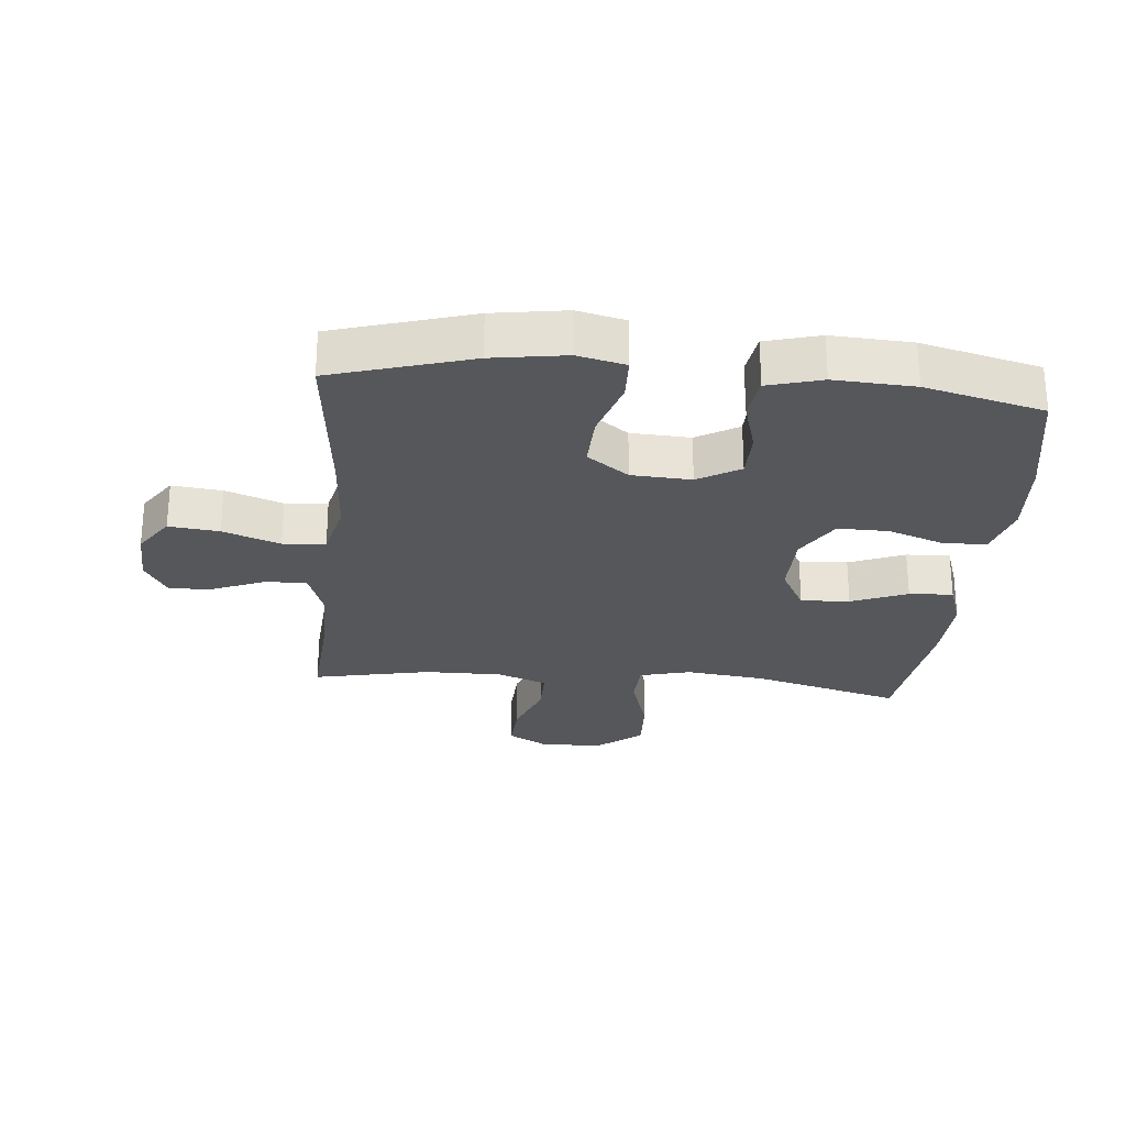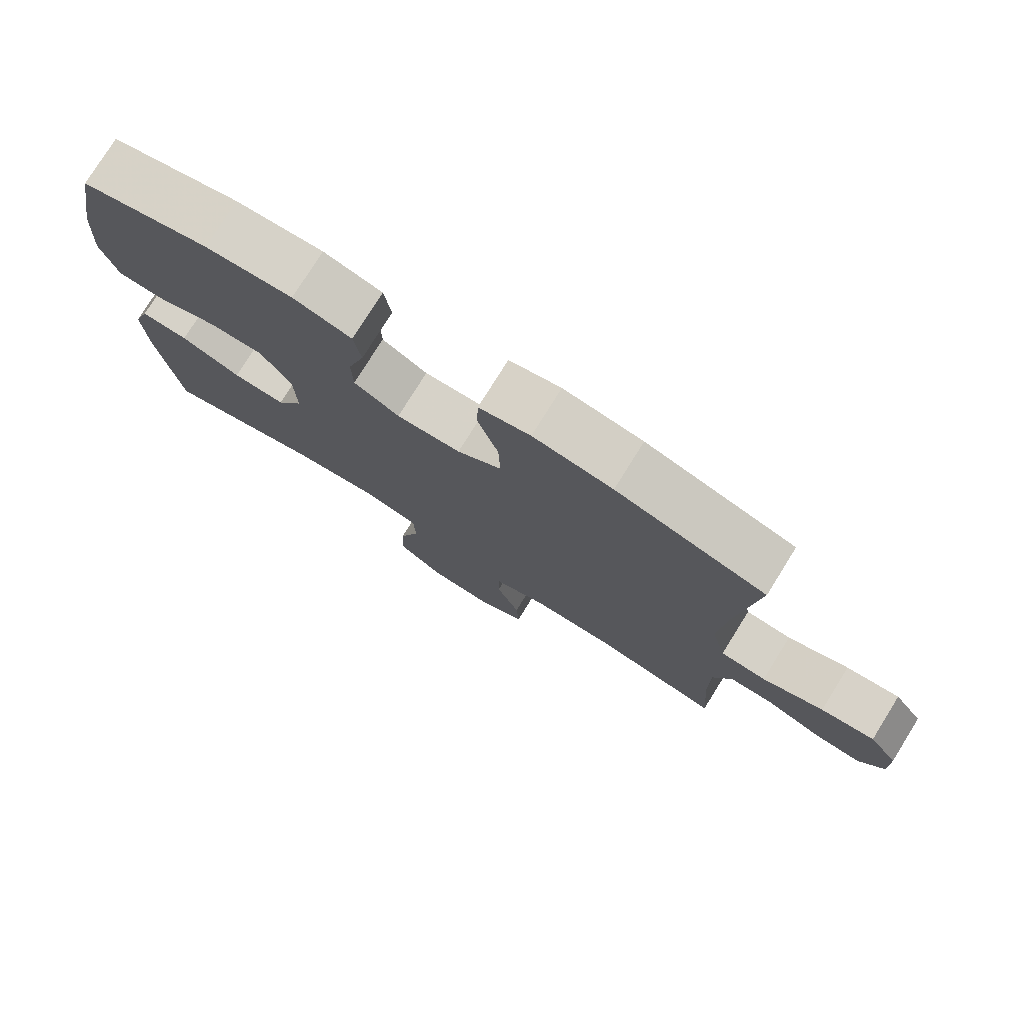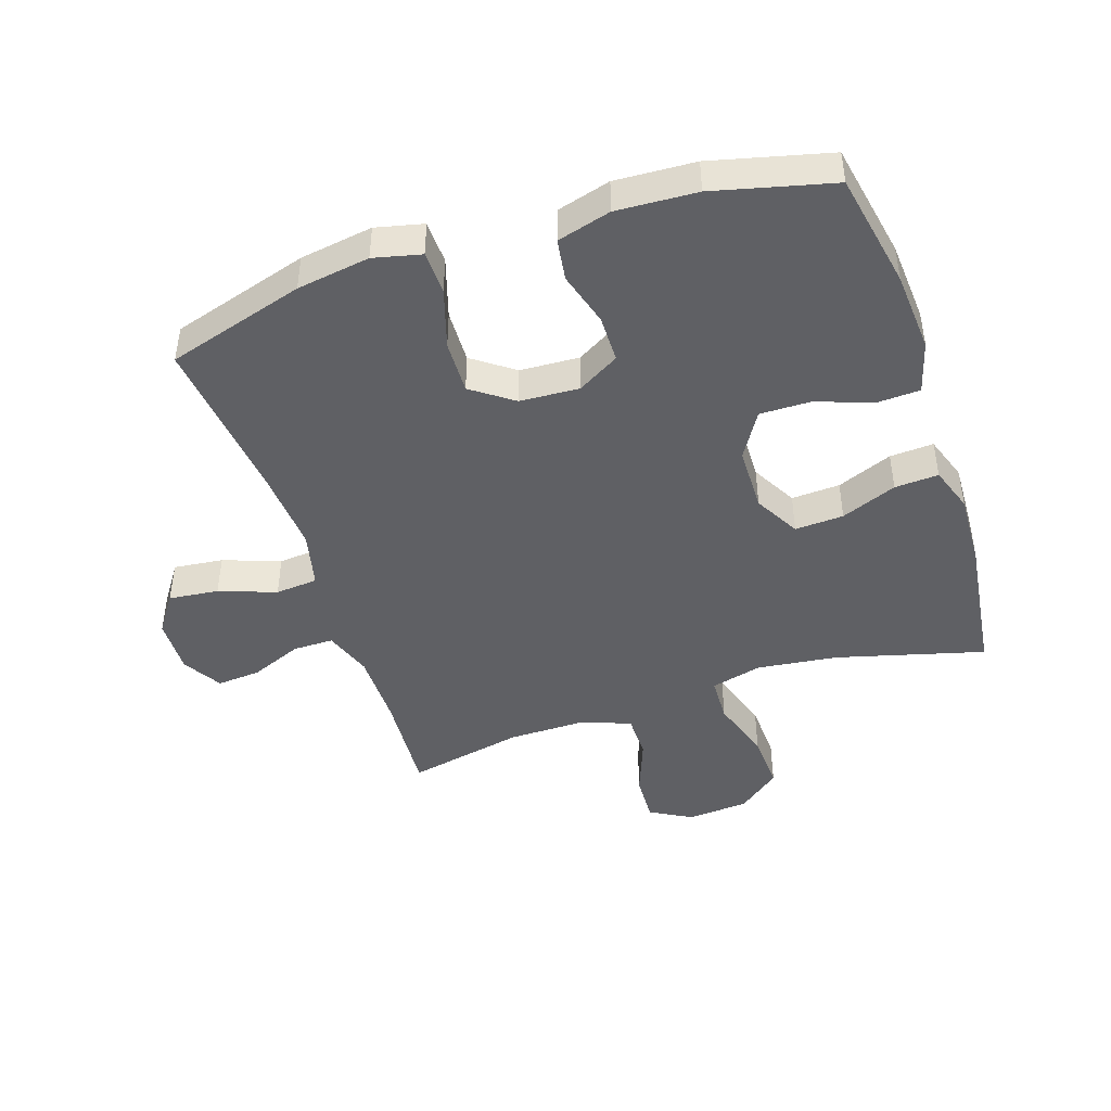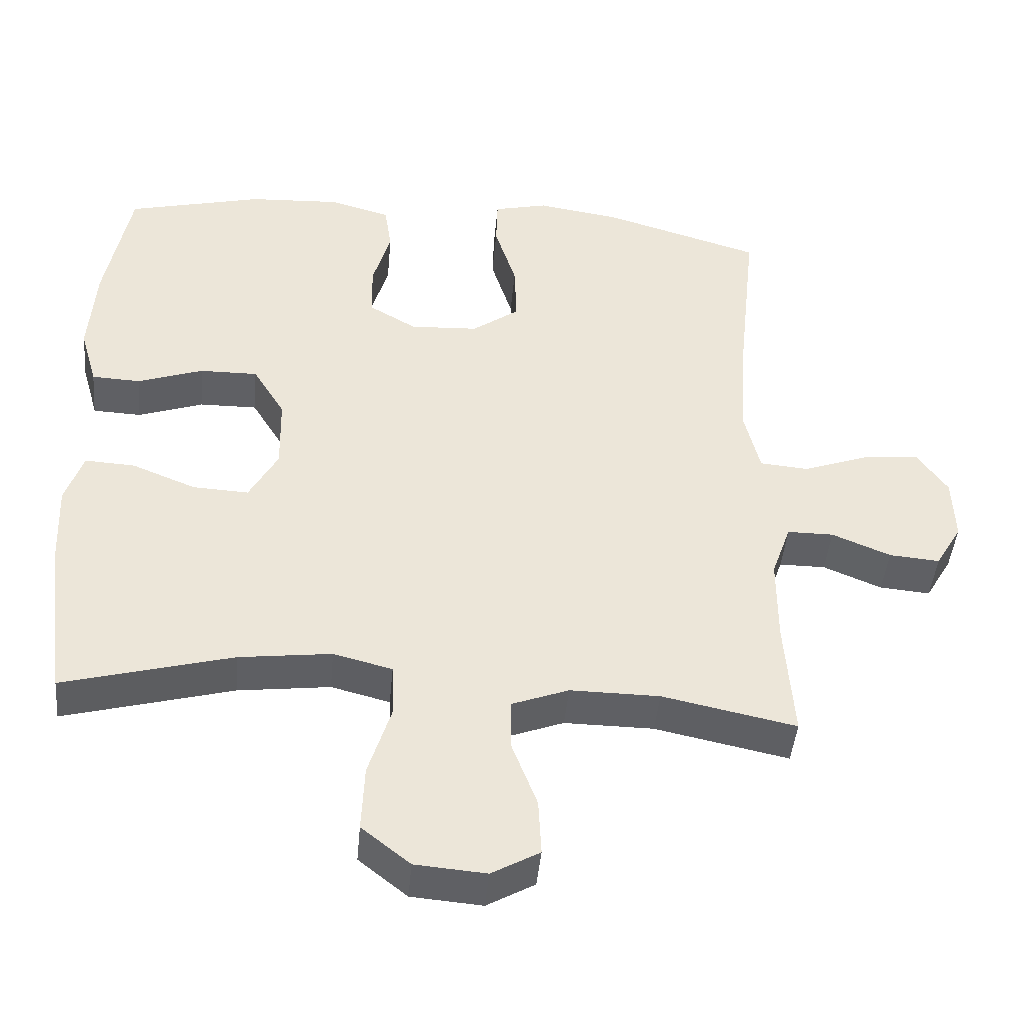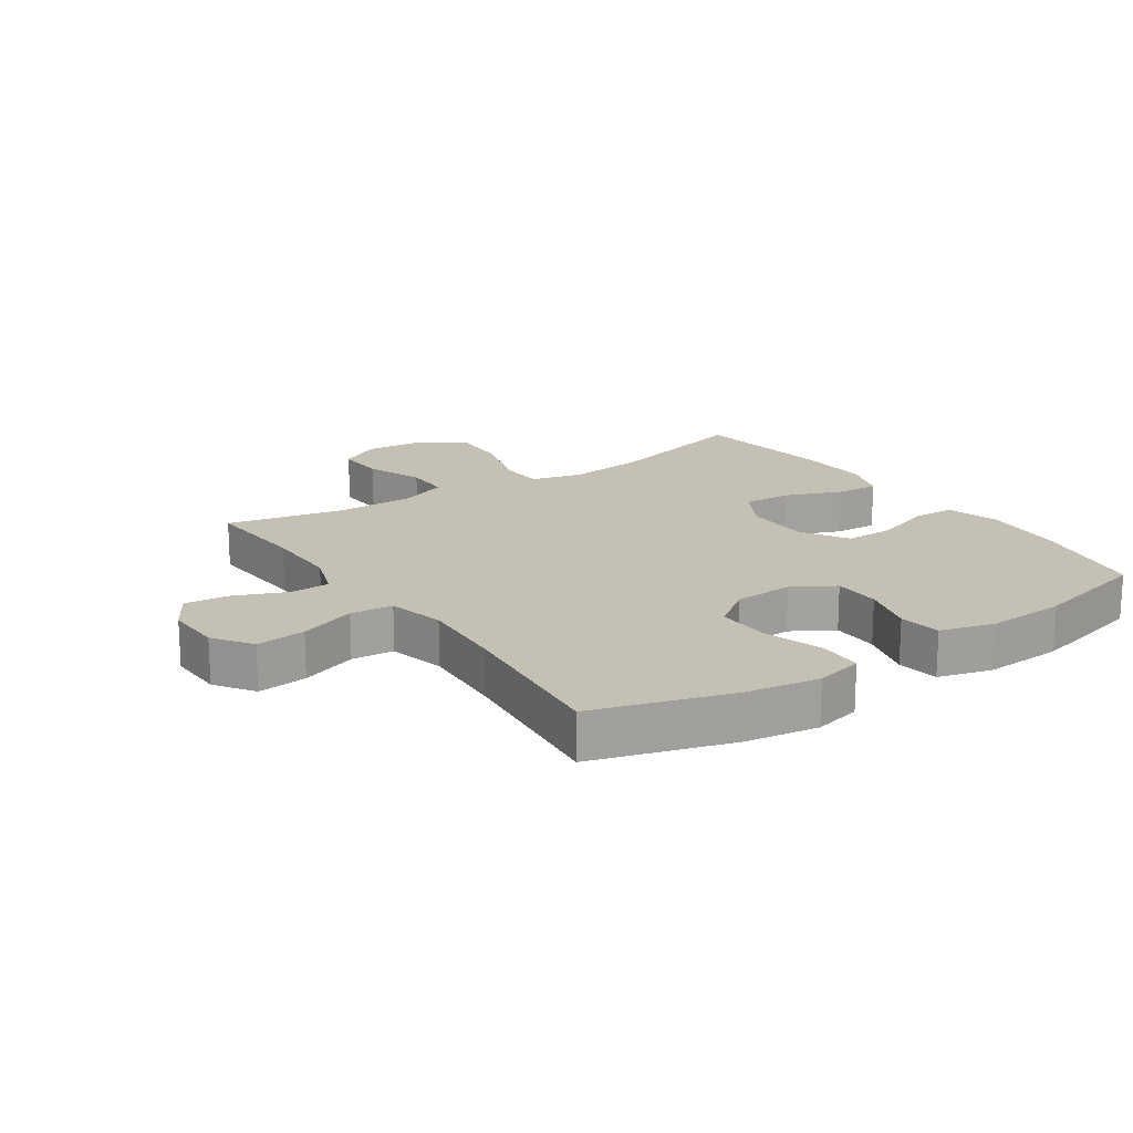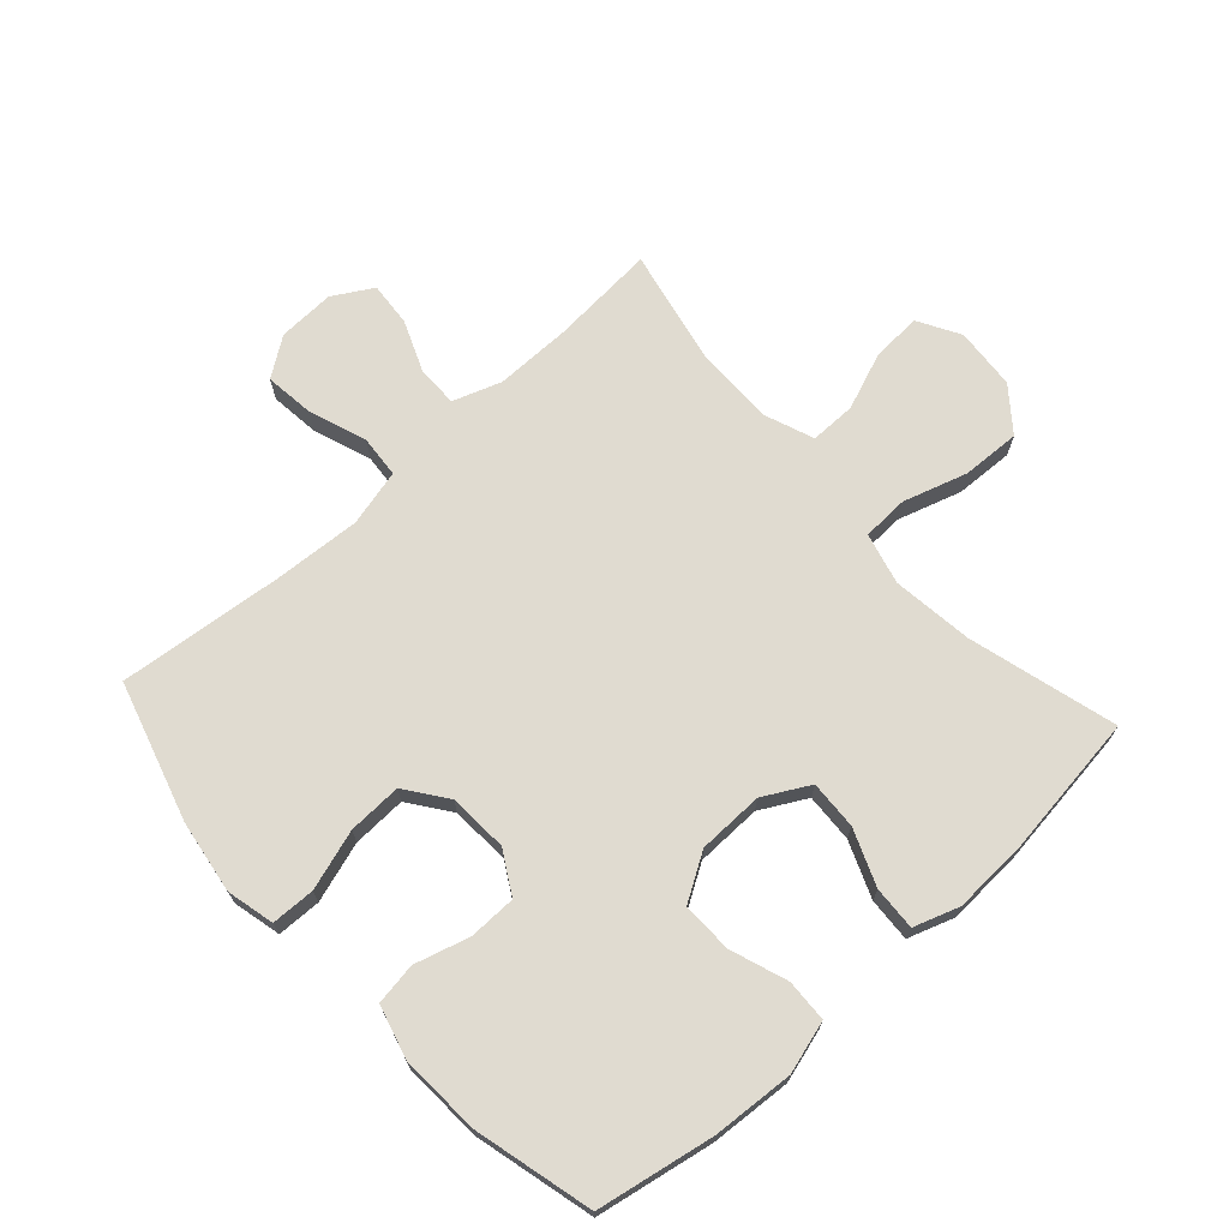
<metadata>
{"format":"obj","ext":"obj","renderer":"f3d","projection":"perspective","resolution":1024,"background":"white","views":[{"elev":-26.6,"azim":-5.3,"up":"+Y"},{"elev":77.6,"azim":-148.1,"up":"+Z"},{"elev":-44.6,"azim":18.4,"up":"+Y"},{"elev":-44.3,"azim":174.8,"up":"+Z"},{"elev":18.0,"azim":-34.1,"up":"+Y"},{"elev":70.1,"azim":47.7,"up":"+Y"}]}
</metadata>
<code>
v 0.5 0.07 0.5
v 0.535 0.07 0.313
v 0.544 0.07 0.183
v 0.52 0.07 0.099
v 0.452 0.07 0.096
v 0.361 0.07 0.128
v 0.28 0.07 0.129
v 0.235 0.07 0.055
v 0.233 0.07 -0.05
v 0.273 0.07 -0.123
v 0.351 0.07 -0.119
v 0.44 0.07 -0.083
v 0.51 0.07 -0.079
v 0.535 0.07 -0.152
v 0.53 0.07 -0.27
v 0.5 0.07 -0.5
v 0.264 0.07 -0.436
v 0.135 0.07 -0.42
v 0.053 0.07 -0.441
v 0.05 0.07 -0.515
v 0.082 0.07 -0.617
v 0.086 0.07 -0.71
v 0.018 0.07 -0.764
v -0.081 0.07 -0.772
v -0.148 0.07 -0.734
v -0.144 0.07 -0.655
v -0.109 0.07 -0.563
v -0.109 0.07 -0.49
v -0.188 0.07 -0.46
v -0.313 0.07 -0.461
v -0.5 0.07 -0.5
v -0.488 0.07 -0.331
v -0.488 0.07 -0.21
v -0.515 0.07 -0.133
v -0.58 0.07 -0.133
v -0.662 0.07 -0.167
v -0.733 0.07 -0.173
v -0.77 0.07 -0.11
v -0.767 0.07 -0.019
v -0.724 0.07 0.043
v -0.644 0.07 0.034
v -0.553 0.07 0.001
v -0.485 0.07 0.007
v -0.463 0.07 0.098
v -0.472 0.07 0.236
v -0.5 0.07 0.5
v -0.279 0.07 0.566
v -0.162 0.07 0.584
v -0.086 0.07 0.566
v -0.084 0.07 0.496
v -0.114 0.07 0.4
v -0.117 0.07 0.314
v -0.051 0.07 0.266
v 0.044 0.07 0.261
v 0.111 0.07 0.3
v 0.112 0.07 0.376
v 0.087 0.07 0.463
v 0.097 0.07 0.53
v 0.183 0.07 0.554
v 0.311 0.07 0.547
v 0.5 0 0.5
v 0.535 0 0.313
v 0.544 0 0.183
v 0.52 0 0.099
v 0.452 0 0.096
v 0.361 0 0.128
v 0.28 0 0.129
v 0.235 0 0.055
v 0.233 0 -0.05
v 0.273 0 -0.123
v 0.351 0 -0.119
v 0.44 0 -0.083
v 0.51 0 -0.079
v 0.535 0 -0.152
v 0.53 0 -0.27
v 0.5 0 -0.5
v 0.264 0 -0.436
v 0.135 0 -0.42
v 0.053 0 -0.441
v 0.05 0 -0.515
v 0.082 0 -0.617
v 0.086 0 -0.71
v 0.018 0 -0.764
v -0.081 0 -0.772
v -0.148 0 -0.734
v -0.144 0 -0.655
v -0.109 0 -0.563
v -0.109 0 -0.49
v -0.188 0 -0.46
v -0.313 0 -0.461
v -0.5 0 -0.5
v -0.488 0 -0.331
v -0.488 0 -0.21
v -0.515 0 -0.133
v -0.58 0 -0.133
v -0.662 0 -0.167
v -0.733 0 -0.173
v -0.77 0 -0.11
v -0.767 0 -0.019
v -0.724 0 0.043
v -0.644 0 0.034
v -0.553 0 0.001
v -0.485 0 0.007
v -0.463 0 0.098
v -0.472 0 0.236
v -0.5 0 0.5
v -0.279 0 0.566
v -0.162 0 0.584
v -0.086 0 0.566
v -0.084 0 0.496
v -0.114 0 0.4
v -0.117 0 0.314
v -0.051 0 0.266
v 0.044 0 0.261
v 0.111 0 0.3
v 0.112 0 0.376
v 0.087 0 0.463
v 0.097 0 0.53
v 0.183 0 0.554
v 0.311 0 0.547
f 56 57 58 59
f 55 56 59 60
f 48 49 50 51
f 48 51 52
f 45 46 47 48
f 44 45 48 52
f 43 44 52 53
f 39 40 41 42
f 39 42 43
f 38 39 43
f 35 36 37 38
f 34 35 38 43
f 33 34 43 53
f 30 31 32
f 29 30 32 33
f 28 29 33 53
f 24 25 26 27
f 20 21 22 23
f 19 20 23 24
f 14 15 16 17
f 14 17 18
f 11 12 13 14
f 10 11 14 18
f 9 10 18 19
f 3 4 5 6
f 3 6 7
f 2 3 7
f 55 60 1 2
f 54 55 2 7
f 53 54 7 8
f 19 24 27 28
f 19 28 53
f 8 9 19 53
f 119 118 117 116
f 120 119 116 115
f 111 110 109 108
f 112 111 108
f 108 107 106 105
f 112 108 105 104
f 113 112 104 103
f 102 101 100 99
f 103 102 99
f 103 99 98
f 98 97 96 95
f 103 98 95 94
f 113 103 94 93
f 92 91 90
f 93 92 90 89
f 113 93 89 88
f 87 86 85 84
f 83 82 81 80
f 84 83 80 79
f 77 76 75 74
f 78 77 74
f 74 73 72 71
f 78 74 71 70
f 79 78 70 69
f 66 65 64 63
f 67 66 63
f 67 63 62
f 62 61 120 115
f 67 62 115 114
f 68 67 114 113
f 88 87 84 79
f 113 88 79
f 113 79 69 68
f 1 61 62 2
f 2 62 63 3
f 3 63 64 4
f 4 64 65 5
f 5 65 66 6
f 6 66 67 7
f 7 67 68 8
f 8 68 69 9
f 9 69 70 10
f 10 70 71 11
f 11 71 72 12
f 12 72 73 13
f 13 73 74 14
f 14 74 75 15
f 15 75 76 16
f 16 76 77 17
f 17 77 78 18
f 18 78 79 19
f 19 79 80 20
f 20 80 81 21
f 21 81 82 22
f 22 82 83 23
f 23 83 84 24
f 24 84 85 25
f 25 85 86 26
f 26 86 87 27
f 27 87 88 28
f 28 88 89 29
f 29 89 90 30
f 30 90 91 31
f 31 91 92 32
f 32 92 93 33
f 33 93 94 34
f 34 94 95 35
f 35 95 96 36
f 36 96 97 37
f 37 97 98 38
f 38 98 99 39
f 39 99 100 40
f 40 100 101 41
f 41 101 102 42
f 42 102 103 43
f 43 103 104 44
f 44 104 105 45
f 45 105 106 46
f 46 106 107 47
f 47 107 108 48
f 48 108 109 49
f 49 109 110 50
f 50 110 111 51
f 51 111 112 52
f 52 112 113 53
f 53 113 114 54
f 54 114 115 55
f 55 115 116 56
f 56 116 117 57
f 57 117 118 58
f 58 118 119 59
f 59 119 120 60
f 60 120 61 1

</code>
